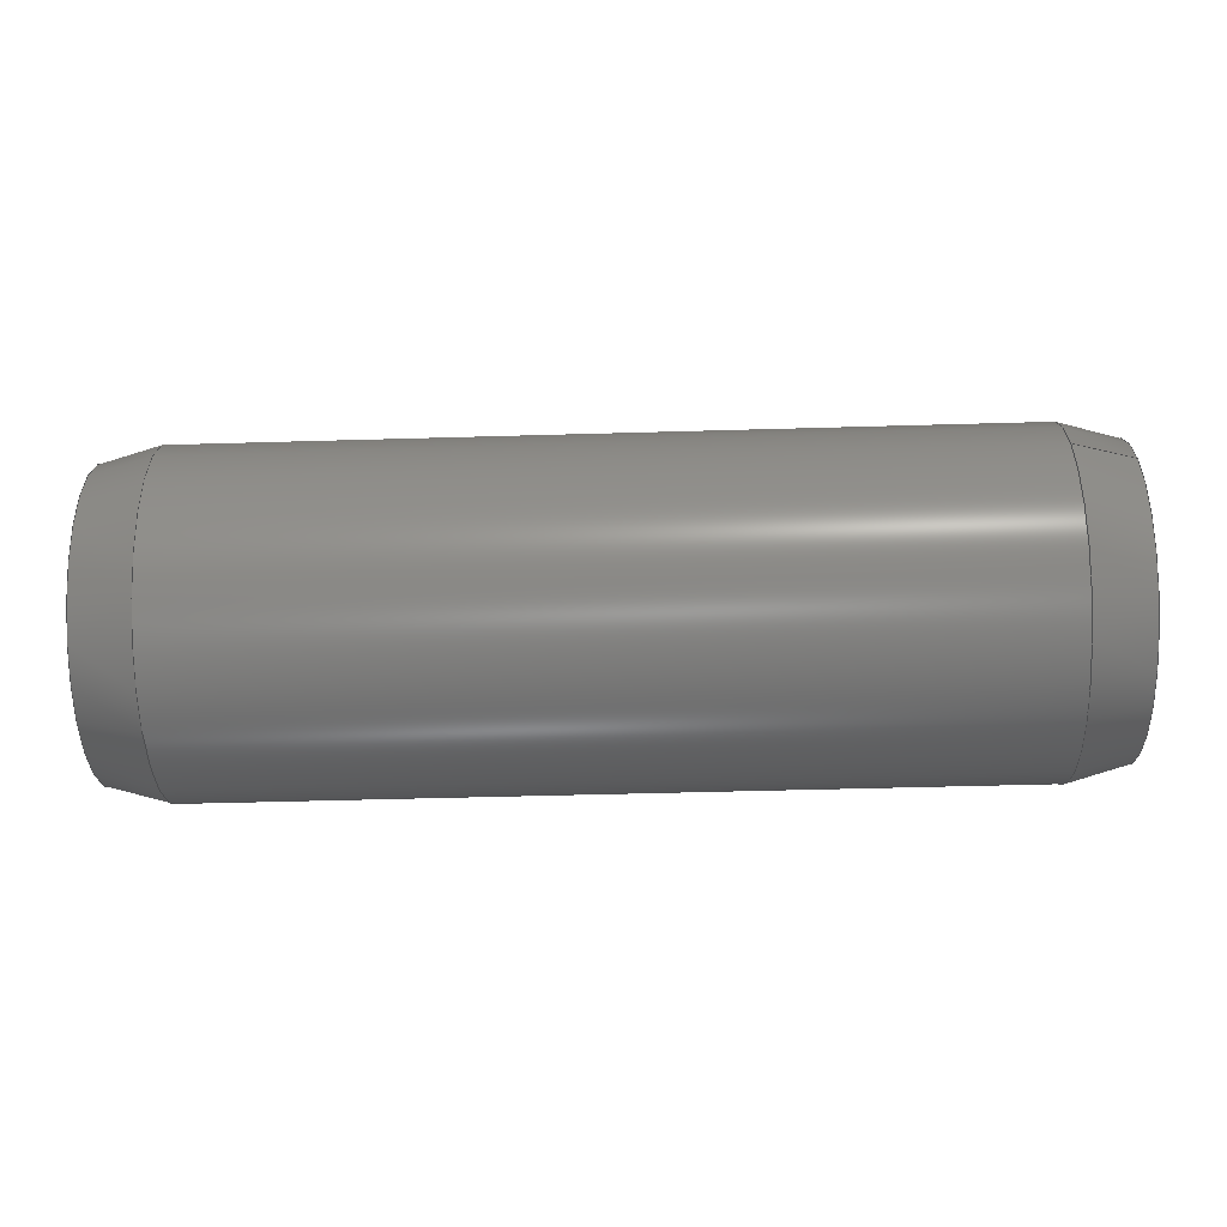
<metadata>
{"format":"step","ext":"step","renderer":"f3d","projection":"perspective","resolution":1024,"background":"white","views":[{"elev":-57.1,"azim":-178.4,"up":"+Y"}]}
</metadata>
<code>
ISO-10303-21;
DATA;
#1 = APPROVAL_ROLE ( '' ) ;
#2 = MANIFOLD_SOLID_BREP ( 'Gap', #7 ) ;
#3 = FACE_OUTER_BOUND ( 'NONE', #30, .T. ) ;
#4 = EDGE_LOOP ( 'NONE', ( #73, #47, #327, #42 ) ) ;
#5 = EDGE_CURVE ( 'NONE', #9, #187, #63, .T. ) ;
#6 = LINE ( 'NONE', #66, #300 ) ;
#7 = CLOSED_SHELL ( 'NONE', ( #229, #123, #285, #283, #259, #97, #332, #233, #19 ) ) ;
#8 = CARTESIAN_POINT ( 'NONE',  ( 13.1, 0, 0 ) ) ;
#9 = VERTEX_POINT ( 'NONE', #141 ) ;
#10 = AXIS2_PLACEMENT_3D ( 'NONE', #76, #265, #104 ) ;
#11 = DIRECTION ( 'NONE',  ( 0, 0, 1 ) ) ;
#12 = CARTESIAN_POINT ( 'NONE',  ( 0.9, 0, 0 ) ) ;
#13 = VECTOR ( 'NONE', #15, 1000 ) ;
#14 = ORIENTED_EDGE ( 'NONE', *, *, #111, .F. ) ;
#15 = DIRECTION ( 'NONE',  ( -0.9635, -0.021, -0.2668 ) ) ;
#16 = CARTESIAN_POINT ( 'NONE',  ( 14, 0, 0 ) ) ;
#17 = CC_DESIGN_APPROVAL ( #344, ( #220 ) ) ;
#18 = CARTESIAN_POINT ( 'NONE',  ( -8.1, 0, 0 ) ) ;
#19 = ADVANCED_FACE ( 'NONE', ( #206 ), #248, .T. ) ;
#20 = EDGE_CURVE ( 'NONE', #9, #185, #170, .T. ) ;
#21 = DIRECTION ( 'NONE',  ( 0, 0, 1 ) ) ;
#22 = EDGE_CURVE ( 'NONE', #131, #274, #58, .T. ) ;
#23 = DIRECTION ( 'NONE',  ( 1, 0, 0 ) ) ;
#24 = CARTESIAN_POINT ( 'NONE',  ( 0, 0, 0 ) ) ;
#25 = CIRCLE ( 'NONE', #331, 2.5 ) ;
#26 = CC_DESIGN_PERSON_AND_ORGANIZATION_ASSIGNMENT ( #180, #110, ( #296 ) ) ;
#27 = DATE_TIME_ROLE ( 'classification_date' ) ;
#28 = DATE_AND_TIME ( #186, #303 ) ;
#29 = APPROVAL_STATUS ( 'not_yet_approved' ) ;
#30 = EDGE_LOOP ( 'NONE', ( #219, #134, #140, #269, #268 ) ) ;
#31 = ORIENTED_EDGE ( 'NONE', *, *, #273, .F. ) ;
#32 = PRODUCT_DEFINITION_FORMATION_WITH_SPECIFIED_SOURCE ( 'ANY', '', #296, .NOT_KNOWN. ) ;
#33 = CYLINDRICAL_SURFACE ( 'NONE', #171, 2.5 ) ;
#34 = VERTEX_POINT ( 'NONE', #61 ) ;
#35 = EDGE_CURVE ( 'NONE', #108, #240, #78, .T. ) ;
#36 = CC_DESIGN_SECURITY_CLASSIFICATION ( #220, ( #32 ) ) ;
#37 = LINE ( 'NONE', #254, #114 ) ;
#38 = ORIENTED_EDGE ( 'NONE', *, *, #20, .F. ) ;
#39 = EDGE_CURVE ( 'NONE', #185, #315, #194, .T. ) ;
#40 = CARTESIAN_POINT ( 'NONE',  ( -9.525, 0.1961, 2.492 ) ) ;
#41 = CONICAL_SURFACE ( 'NONE', #85, 2.5, 0.2709 ) ;
#42 = ORIENTED_EDGE ( 'NONE', *, *, #35, .F. ) ;
#43 = DIRECTION ( 'NONE',  ( 1, 0, 0 ) ) ;
#44 = PRODUCT_DEFINITION ( 'UNKNOWN', '', #32, #74 ) ;
#45 = CARTESIAN_POINT ( 'NONE',  ( 0, -0.1765, 2.243 ) ) ;
#46 = VECTOR ( 'NONE', #339, 1000 ) ;
#47 = ORIENTED_EDGE ( 'NONE', *, *, #22, .T. ) ;
#48 = EDGE_LOOP ( 'NONE', ( #232, #177, #247, #119 ) ) ;
#49 =( NAMED_UNIT ( * ) PLANE_ANGLE_UNIT ( ) SI_UNIT ( $, .RADIAN. ) );
#50 = DIRECTION ( 'NONE',  ( 0, -0.9969, -0.07846 ) ) ;
#51 = APPROVAL_PERSON_ORGANIZATION ( #137, #79, #242 ) ;
#52 = ORGANIZATION ( 'UNSPECIFIED', 'UNSPECIFIED', '' ) ;
#53 = DIRECTION ( 'NONE',  ( -0, 0, 1 ) ) ;
#54 = CARTESIAN_POINT ( 'NONE',  ( 14, -0.1765, 2.243 ) ) ;
#55 = FACE_OUTER_BOUND ( 'NONE', #99, .T. ) ;
#56 = ORIENTED_EDGE ( 'NONE', *, *, #234, .T. ) ;
#57 = EDGE_CURVE ( 'NONE', #131, #108, #138, .T. ) ;
#58 = CIRCLE ( 'NONE', #65, 1.5 ) ;
#59 = CIRCLE ( 'NONE', #163, 2.25 ) ;
#60 = ORIENTED_EDGE ( 'NONE', *, *, #298, .T. ) ;
#61 = CARTESIAN_POINT ( 'NONE',  ( 0, 0.1177, 1.495 ) ) ;
#62 = LOCAL_TIME ( 20, 54, 48, #251 ) ;
#63 = CIRCLE ( 'NONE', #301, 2.5 ) ;
#64 = ORIENTED_EDGE ( 'NONE', *, *, #298, .F. ) ;
#65 = AXIS2_PLACEMENT_3D ( 'NONE', #197, #203, #126 ) ;
#66 = CARTESIAN_POINT ( 'NONE',  ( -9.525, -0.1961, 2.492 ) ) ;
#67 = DIRECTION ( 'NONE',  ( 1, 0, 0 ) ) ;
#68 = VECTOR ( 'NONE', #223, 1000 ) ;
#69 = VERTEX_POINT ( 'NONE', #313 ) ;
#70 = DIRECTION ( 'NONE',  ( 0, 0, -1 ) ) ;
#71 = CARTESIAN_POINT ( 'NONE',  ( 14, 0, 0 ) ) ;
#72 = PERSON ( 'UNSPECIFIED', 'UNSPECIFIED', 'UNSPECIFIED', ('UNSPECIFIED'), ('UNSPECIFIED'), ('UNSPECIFIED') ) ;
#73 = ORIENTED_EDGE ( 'NONE', *, *, #57, .F. ) ;
#74 = DESIGN_CONTEXT ( 'detailed design', #213, 'design' ) ;
#75 = EDGE_CURVE ( 'NONE', #153, #274, #37, .T. ) ;
#76 = CARTESIAN_POINT ( 'NONE',  ( 0, 0, 0 ) ) ;
#77 = PERSON_AND_ORGANIZATION ( #72, #52 ) ;
#78 = CIRCLE ( 'NONE', #250, 2.25 ) ;
#79 = APPROVAL ( #29, 'UNSPECIFIED' ) ;
#80 = MECHANICAL_CONTEXT ( 'NONE', #260, 'mechanical' ) ;
#81 = APPROVAL_STATUS ( 'not_yet_approved' ) ;
#82 = COORDINATED_UNIVERSAL_TIME_OFFSET ( 3, 0, .AHEAD. ) ;
#83 = EDGE_LOOP ( 'NONE', ( #227, #169, #14, #31, #101, #125 ) ) ;
#84 = ORIENTED_EDGE ( 'NONE', *, *, #143, .F. ) ;
#85 = AXIS2_PLACEMENT_3D ( 'NONE', #338, #292, #132 ) ;
#86 = LINE ( 'NONE', #24, #46 ) ;
#87 = ORIENTED_EDGE ( 'NONE', *, *, #57, .T. ) ;
#88 = LOCAL_TIME ( 20, 54, 48, #205 ) ;
#89 = ORIENTED_EDGE ( 'NONE', *, *, #90, .F. ) ;
#90 = EDGE_CURVE ( 'NONE', #185, #202, #118, .T. ) ;
#91 = DIRECTION ( 'NONE',  ( 0, 0.07846, 0.9969 ) ) ;
#92 = CARTESIAN_POINT ( 'NONE',  ( 0, -0.1177, 1.495 ) ) ;
#93 = VECTOR ( 'NONE', #127, 1000 ) ;
#94 = ORIENTED_EDGE ( 'NONE', *, *, #22, .F. ) ;
#95 = DIRECTION ( 'NONE',  ( 0, 0, 1 ) ) ;
#96 = CC_DESIGN_APPROVAL ( #79, ( #44 ) ) ;
#97 = ADVANCED_FACE ( 'NONE', ( #174 ), #33, .T. ) ;
#98 = DIRECTION ( 'NONE',  ( -1, -0, -0 ) ) ;
#99 = EDGE_LOOP ( 'NONE', ( #84, #304, #215, #195 ) ) ;
#100 =( NAMED_UNIT ( * ) SI_UNIT ( $, .STERADIAN. ) SOLID_ANGLE_UNIT ( ) );
#101 = ORIENTED_EDGE ( 'NONE', *, *, #340, .F. ) ;
#102 = APPLICATION_PROTOCOL_DEFINITION ( 'international standard', 'config_control_design', 1994, #260 ) ;
#103 = CARTESIAN_POINT ( 'NONE',  ( 22.1, 0, 0 ) ) ;
#104 = DIRECTION ( 'NONE',  ( 0, 0, 1 ) ) ;
#105 = FACE_OUTER_BOUND ( 'NONE', #4, .T. ) ;
#106 = DIRECTION ( 'NONE',  ( -1, -0, -0 ) ) ;
#107 = FACE_OUTER_BOUND ( 'NONE', #48, .T. ) ;
#108 = VERTEX_POINT ( 'NONE', #173 ) ;
#109 = PRODUCT_RELATED_PRODUCT_CATEGORY ( 'detail', '', ( #296 ) ) ;
#110 = PERSON_AND_ORGANIZATION_ROLE ( 'design_owner' ) ;
#111 = EDGE_CURVE ( 'NONE', #187, #308, #6, .T. ) ;
#112 = CC_DESIGN_PERSON_AND_ORGANIZATION_ASSIGNMENT ( #262, #343, ( #44 ) ) ;
#113 = DIRECTION ( 'NONE',  ( 0, -0.07846, -0.9969 ) ) ;
#114 = VECTOR ( 'NONE', #144, 1000 ) ;
#115 = ORIENTED_EDGE ( 'NONE', *, *, #20, .T. ) ;
#116 = ORIENTED_EDGE ( 'NONE', *, *, #324, .F. ) ;
#117 = APPROVAL_PERSON_ORGANIZATION ( #165, #149, #1 ) ;
#118 = CIRCLE ( 'NONE', #208, 2.5 ) ;
#119 = ORIENTED_EDGE ( 'NONE', *, *, #156, .T. ) ;
#120 = CARTESIAN_POINT ( 'NONE',  ( 0.9, 0.1961, 2.492 ) ) ;
#121 = AXIS2_PLACEMENT_3D ( 'NONE', #204, #294, #209 ) ;
#122 = CARTESIAN_POINT ( 'NONE',  ( 0, 0, 0 ) ) ;
#123 = ADVANCED_FACE ( 'NONE', ( #3 ), #282, .F. ) ;
#124 = CONICAL_SURFACE ( 'NONE', #190, 2.5, 0.2709 ) ;
#125 = ORIENTED_EDGE ( 'NONE', *, *, #75, .F. ) ;
#126 = DIRECTION ( 'NONE',  ( 0, 0, 1 ) ) ;
#127 = DIRECTION ( 'NONE',  ( 0, -0.07846, 0.9969 ) ) ;
#128 = CARTESIAN_POINT ( 'NONE',  ( -9.525, 0, 0 ) ) ;
#129 = LINE ( 'NONE', #286, #93 ) ;
#130 = CARTESIAN_POINT ( 'NONE',  ( 14, 1.5, 0 ) ) ;
#131 = VERTEX_POINT ( 'NONE', #176 ) ;
#132 = DIRECTION ( 'NONE',  ( 0, 0, -1 ) ) ;
#133 = ORIENTED_EDGE ( 'NONE', *, *, #111, .T. ) ;
#134 = ORIENTED_EDGE ( 'NONE', *, *, #324, .T. ) ;
#135 = DIRECTION ( 'NONE',  ( 1, 0, 0 ) ) ;
#136 = APPROVAL_ROLE ( '' ) ;
#137 = PERSON_AND_ORGANIZATION ( #72, #52 ) ;
#138 = LINE ( 'NONE', #71, #188 ) ;
#139 = PERSON_AND_ORGANIZATION ( #72, #52 ) ;
#140 = ORIENTED_EDGE ( 'NONE', *, *, #161, .T. ) ;
#141 = CARTESIAN_POINT ( 'NONE',  ( 13.1, 0.1961, 2.492 ) ) ;
#142 = DIRECTION ( 'NONE',  ( -1, -0, -0 ) ) ;
#143 = EDGE_CURVE ( 'NONE', #108, #9, #337, .T. ) ;
#144 = DIRECTION ( 'NONE',  ( 1, 0, 0 ) ) ;
#145 = CARTESIAN_POINT ( 'NONE',  ( 0.9, 0, 0 ) ) ;
#146 = COORDINATED_UNIVERSAL_TIME_OFFSET ( 3, 0, .AHEAD. ) ;
#147 = FACE_OUTER_BOUND ( 'NONE', #83, .T. ) ;
#148 = EDGE_LOOP ( 'NONE', ( #189, #116, #222, #302 ) ) ;
#149 = APPROVAL ( #81, 'UNSPECIFIED' ) ;
#150 = CARTESIAN_POINT ( 'NONE',  ( 0.9, 0, 0 ) ) ;
#151 = CARTESIAN_POINT ( 'NONE',  ( 22.1, 0, 0 ) ) ;
#152 = PERSON_AND_ORGANIZATION ( #72, #52 ) ;
#153 = VERTEX_POINT ( 'NONE', #92 ) ;
#154 = PLANE ( 'NONE',  #245 ) ;
#155 = CARTESIAN_POINT ( 'NONE',  ( 14, 0, 0 ) ) ;
#156 = EDGE_CURVE ( 'NONE', #308, #160, #218, .T. ) ;
#157 = DATE_AND_TIME ( #193, #287 ) ;
#158 = CIRCLE ( 'NONE', #121, 1.5 ) ;
#159 = CARTESIAN_POINT ( 'NONE',  ( -9.525, 0.1177, 1.495 ) ) ;
#160 = VERTEX_POINT ( 'NONE', #45 ) ;
#161 = EDGE_CURVE ( 'NONE', #69, #160, #59, .T. ) ;
#162 = PERSON_AND_ORGANIZATION_ROLE ( 'classification_officer' ) ;
#163 = AXIS2_PLACEMENT_3D ( 'NONE', #122, #284, #230 ) ;
#164 = SECURITY_CLASSIFICATION_LEVEL ( 'unclassified' ) ;
#165 = PERSON_AND_ORGANIZATION ( #72, #52 ) ;
#166 = ORIENTED_EDGE ( 'NONE', *, *, #75, .T. ) ;
#167 = VECTOR ( 'NONE', #278, 1000 ) ;
#168 = CC_DESIGN_APPROVAL ( #149, ( #32 ) ) ;
#169 = ORIENTED_EDGE ( 'NONE', *, *, #156, .F. ) ;
#170 = LINE ( 'NONE', #40, #68 ) ;
#171 = AXIS2_PLACEMENT_3D ( 'NONE', #228, #98, #198 ) ;
#172 = ORIENTED_EDGE ( 'NONE', *, *, #196, .F. ) ;
#173 = CARTESIAN_POINT ( 'NONE',  ( 14, 0.1765, 2.243 ) ) ;
#174 = FACE_OUTER_BOUND ( 'NONE', #333, .T. ) ;
#175 = UNCERTAINTY_MEASURE_WITH_UNIT (LENGTH_MEASURE( 1e-05 ), #182, 'distance_accuracy_value', 'NONE');
#176 = CARTESIAN_POINT ( 'NONE',  ( 14, 0.1177, 1.495 ) ) ;
#177 = ORIENTED_EDGE ( 'NONE', *, *, #293, .T. ) ;
#178 = DIRECTION ( 'NONE',  ( -0.9635, -0.021, 0.2668 ) ) ;
#179 = DATE_AND_TIME ( #336, #62 ) ;
#180 = PERSON_AND_ORGANIZATION ( #72, #52 ) ;
#181 = DIRECTION ( 'NONE',  ( -1, -0, -0 ) ) ;
#182 =( LENGTH_UNIT ( ) NAMED_UNIT ( * ) SI_UNIT ( .MILLI., .METRE. ) );
#183 = CC_DESIGN_PERSON_AND_ORGANIZATION_ASSIGNMENT ( #77, #270, ( #32 ) ) ;
#184 = APPROVAL_STATUS ( 'not_yet_approved' ) ;
#185 = VERTEX_POINT ( 'NONE', #120 ) ;
#186 = CALENDAR_DATE ( 2018, 6, 7 ) ;
#187 = VERTEX_POINT ( 'NONE', #310 ) ;
#188 = VECTOR ( 'NONE', #91, 1000 ) ;
#189 = ORIENTED_EDGE ( 'NONE', *, *, #293, .F. ) ;
#190 = AXIS2_PLACEMENT_3D ( 'NONE', #12, #67, #253 ) ;
#191 = CARTESIAN_POINT ( 'NONE',  ( 14, 0, 0 ) ) ;
#192 = AXIS2_PLACEMENT_3D ( 'NONE', #335, #50, #235 ) ;
#193 = CALENDAR_DATE ( 2018, 6, 7 ) ;
#194 = LINE ( 'NONE', #311, #13 ) ;
#195 = ORIENTED_EDGE ( 'NONE', *, *, #5, .F. ) ;
#196 = EDGE_CURVE ( 'NONE', #202, #308, #25, .T. ) ;
#197 = CARTESIAN_POINT ( 'NONE',  ( 14, 0, 0 ) ) ;
#198 = DIRECTION ( 'NONE',  ( 0, 0, 1 ) ) ;
#199 = DIRECTION ( 'NONE',  ( -0.9635, 0.021, 0.2668 ) ) ;
#200 = LINE ( 'NONE', #341, #317 ) ;
#201 = CC_DESIGN_PERSON_AND_ORGANIZATION_ASSIGNMENT ( #152, #322, ( #32 ) ) ;
#202 = VERTEX_POINT ( 'NONE', #258 ) ;
#203 = DIRECTION ( 'NONE',  ( -1, -0, -0 ) ) ;
#204 = CARTESIAN_POINT ( 'NONE',  ( 0, 0, 0 ) ) ;
#205 = COORDINATED_UNIVERSAL_TIME_OFFSET ( 3, 0, .AHEAD. ) ;
#206 = FACE_OUTER_BOUND ( 'NONE', #288, .T. ) ;
#207 = DIRECTION ( 'NONE',  ( -1, 0, -0 ) ) ;
#208 = AXIS2_PLACEMENT_3D ( 'NONE', #150, #277, #11 ) ;
#209 = DIRECTION ( 'NONE',  ( 0, 0, 1 ) ) ;
#210 = DIRECTION ( 'NONE',  ( 0, 0, 1 ) ) ;
#211 = CONICAL_SURFACE ( 'NONE', #290, 2.25, 0.2709 ) ;
#212 = ORIENTED_EDGE ( 'NONE', *, *, #39, .T. ) ;
#213 = APPLICATION_CONTEXT ( 'configuration controlled 3d designs of mechanical parts and assemblies' ) ;
#214 = DATE_TIME_ROLE ( 'creation_date' ) ;
#215 = ORIENTED_EDGE ( 'NONE', *, *, #273, .T. ) ;
#216 = AXIS2_PLACEMENT_3D ( 'NONE', #334, #43, #70 ) ;
#217 = PERSON_AND_ORGANIZATION ( #72, #52 ) ;
#218 = LINE ( 'NONE', #18, #167 ) ;
#219 = ORIENTED_EDGE ( 'NONE', *, *, #309, .T. ) ;
#220 = SECURITY_CLASSIFICATION ( '', '', #164 ) ;
#221 = COORDINATED_UNIVERSAL_TIME_OFFSET ( 3, 0, .AHEAD. ) ;
#222 = ORIENTED_EDGE ( 'NONE', *, *, #39, .F. ) ;
#223 = DIRECTION ( 'NONE',  ( -1, -0, -0 ) ) ;
#224 = DIRECTION ( 'NONE',  ( -1, -0, -0 ) ) ;
#225 = APPROVAL_DATE_TIME ( #243, #79 ) ;
#226 = CYLINDRICAL_SURFACE ( 'NONE', #305, 1.5 ) ;
#227 = ORIENTED_EDGE ( 'NONE', *, *, #237, .T. ) ;
#228 = CARTESIAN_POINT ( 'NONE',  ( -9.525, 0, 0 ) ) ;
#229 = ADVANCED_FACE ( 'NONE', ( #107 ), #124, .T. ) ;
#230 = DIRECTION ( 'NONE',  ( 0, 0, 1 ) ) ;
#231 = LOCAL_TIME ( 20, 54, 48, #146 ) ;
#232 = ORIENTED_EDGE ( 'NONE', *, *, #161, .F. ) ;
#233 = ADVANCED_FACE ( 'NONE', ( #147 ), #289, .F. ) ;
#234 = EDGE_CURVE ( 'NONE', #34, #153, #158, .T. ) ;
#235 = DIRECTION ( 'NONE',  ( 0, 0.07846, -0.9969 ) ) ;
#236 = CARTESIAN_POINT ( 'NONE',  ( 0, 0.1765, 2.243 ) ) ;
#237 = EDGE_CURVE ( 'NONE', #153, #160, #86, .T. ) ;
#238 = FACE_OUTER_BOUND ( 'NONE', #148, .T. ) ;
#239 = DIRECTION ( 'NONE',  ( 0.9635, 0, -0.2676 ) ) ;
#240 = VERTEX_POINT ( 'NONE', #54 ) ;
#241 = APPROVAL_DATE_TIME ( #179, #344 ) ;
#242 = APPROVAL_ROLE ( '' ) ;
#243 = DATE_AND_TIME ( #299, #88 ) ;
#244 = CIRCLE ( 'NONE', #10, 2.25 ) ;
#245 = AXIS2_PLACEMENT_3D ( 'NONE', #130, #207, #53 ) ;
#246 = EDGE_LOOP ( 'NONE', ( #64, #56, #166, #94 ) ) ;
#247 = ORIENTED_EDGE ( 'NONE', *, *, #196, .T. ) ;
#248 = PLANE ( 'NONE',  #319 ) ;
#249 = DIRECTION ( 'NONE',  ( 0, 0, 1 ) ) ;
#250 = AXIS2_PLACEMENT_3D ( 'NONE', #16, #224, #95 ) ;
#251 = COORDINATED_UNIVERSAL_TIME_OFFSET ( 3, 0, .AHEAD. ) ;
#252 = DIRECTION ( 'NONE',  ( -1, -0, -0 ) ) ;
#253 = DIRECTION ( 'NONE',  ( 0, 0, -1 ) ) ;
#254 = CARTESIAN_POINT ( 'NONE',  ( -9.525, -0.1177, 1.495 ) ) ;
#255 = CC_DESIGN_PERSON_AND_ORGANIZATION_ASSIGNMENT ( #217, #162, ( #220 ) ) ;
#256 = SHAPE_DEFINITION_REPRESENTATION ( #312, #263 ) ;
#257 = ORIENTED_EDGE ( 'NONE', *, *, #143, .T. ) ;
#258 = CARTESIAN_POINT ( 'NONE',  ( 0.9, 0, -2.5 ) ) ;
#259 = ADVANCED_FACE ( 'NONE', ( #55 ), #211, .T. ) ;
#260 = APPLICATION_CONTEXT ( 'configuration controlled 3d designs of mechanical parts and assemblies' ) ;
#261 = CARTESIAN_POINT ( 'NONE',  ( 0.9, 0, -2.5 ) ) ;
#262 = PERSON_AND_ORGANIZATION ( #72, #52 ) ;
#263 = ADVANCED_BREP_SHAPE_REPRESENTATION ( 'Spring Pin ISO 8752 - 5 x 14 - St_Spring Pin ISO 8752 - 5 x 14 - St_sldprt', ( #2, #279 ), #314 ) ;
#264 = LINE ( 'NONE', #261, #281 ) ;
#265 = DIRECTION ( 'NONE',  ( -1, -0, -0 ) ) ;
#266 = CARTESIAN_POINT ( 'NONE',  ( 14, -0.1177, 1.495 ) ) ;
#267 = VECTOR ( 'NONE', #23, 1000 ) ;
#268 = ORIENTED_EDGE ( 'NONE', *, *, #234, .F. ) ;
#269 = ORIENTED_EDGE ( 'NONE', *, *, #237, .F. ) ;
#270 = PERSON_AND_ORGANIZATION_ROLE ( 'design_supplier' ) ;
#271 = FACE_OUTER_BOUND ( 'NONE', #246, .T. ) ;
#272 = CC_DESIGN_DATE_AND_TIME_ASSIGNMENT ( #28, #214, ( #44 ) ) ;
#273 = EDGE_CURVE ( 'NONE', #240, #187, #342, .T. ) ;
#274 = VERTEX_POINT ( 'NONE', #266 ) ;
#275 = DATE_AND_TIME ( #329, #231 ) ;
#276 = LINE ( 'NONE', #159, #267 ) ;
#277 = DIRECTION ( 'NONE',  ( -1, -0, -0 ) ) ;
#278 = DIRECTION ( 'NONE',  ( -0.9635, 0.021, -0.2668 ) ) ;
#279 = AXIS2_PLACEMENT_3D ( 'NONE', #316, #297, #135 ) ;
#280 = DIRECTION ( 'NONE',  ( 0, 0, 1 ) ) ;
#281 = VECTOR ( 'NONE', #239, 1000 ) ;
#282 = PLANE ( 'NONE',  #216 ) ;
#283 = ADVANCED_FACE ( 'NONE', ( #105 ), #154, .F. ) ;
#284 = DIRECTION ( 'NONE',  ( -1, -0, -0 ) ) ;
#285 = ADVANCED_FACE ( 'NONE', ( #271 ), #226, .F. ) ;
#286 = CARTESIAN_POINT ( 'NONE',  ( 14, 0, 0 ) ) ;
#287 = LOCAL_TIME ( 20, 54, 48, #221 ) ;
#288 = EDGE_LOOP ( 'NONE', ( #60, #87, #257, #115, #212, #320 ) ) ;
#289 = PLANE ( 'NONE',  #192 ) ;
#290 = AXIS2_PLACEMENT_3D ( 'NONE', #155, #181, #210 ) ;
#291 = DIRECTION ( 'NONE',  ( 0, 0.07846, 0.9969 ) ) ;
#292 = DIRECTION ( 'NONE',  ( 1, 0, 0 ) ) ;
#293 = EDGE_CURVE ( 'NONE', #69, #202, #264, .T. ) ;
#294 = DIRECTION ( 'NONE',  ( -1, -0, -0 ) ) ;
#295 = ORIENTED_EDGE ( 'NONE', *, *, #5, .T. ) ;
#296 = PRODUCT ( 'Spring Pin ISO 8752 - 5 x 14 - St_Spring Pin ISO 8752 - 5 x 14 - St_sldprt', 'Spring Pin ISO 8752 - 5 x 14 - St_Spring Pin ISO 8752 - 5 x 14 - St_sldprt', '', ( #80 ) ) ;
#297 = DIRECTION ( 'NONE',  ( 0, 0, 1 ) ) ;
#298 = EDGE_CURVE ( 'NONE', #34, #131, #276, .T. ) ;
#299 = CALENDAR_DATE ( 2018, 6, 7 ) ;
#300 = VECTOR ( 'NONE', #252, 1000 ) ;
#301 = AXIS2_PLACEMENT_3D ( 'NONE', #8, #142, #249 ) ;
#302 = ORIENTED_EDGE ( 'NONE', *, *, #90, .T. ) ;
#303 = LOCAL_TIME ( 20, 54, 48, #82 ) ;
#304 = ORIENTED_EDGE ( 'NONE', *, *, #35, .T. ) ;
#305 = AXIS2_PLACEMENT_3D ( 'NONE', #128, #106, #21 ) ;
#306 = APPROVAL_DATE_TIME ( #157, #149 ) ;
#307 = VECTOR ( 'NONE', #178, 1000 ) ;
#308 = VERTEX_POINT ( 'NONE', #318 ) ;
#309 = EDGE_CURVE ( 'NONE', #34, #315, #200, .T. ) ;
#310 = CARTESIAN_POINT ( 'NONE',  ( 13.1, -0.1961, 2.492 ) ) ;
#311 = CARTESIAN_POINT ( 'NONE',  ( -8.1, 0, 0 ) ) ;
#312 = PRODUCT_DEFINITION_SHAPE ( 'NONE', 'NONE',  #44 ) ;
#313 = CARTESIAN_POINT ( 'NONE',  ( 0, 0, -2.25 ) ) ;
#314 =( GEOMETRIC_REPRESENTATION_CONTEXT ( 3 ) GLOBAL_UNCERTAINTY_ASSIGNED_CONTEXT ( ( #175 ) ) GLOBAL_UNIT_ASSIGNED_CONTEXT ( ( #182, #49, #100 ) ) REPRESENTATION_CONTEXT ( 'NONE', 'WORKASPACE' ) );
#315 = VERTEX_POINT ( 'NONE', #236 ) ;
#316 = CARTESIAN_POINT ( 'NONE',  ( 0, 0, 0 ) ) ;
#317 = VECTOR ( 'NONE', #291, 1000 ) ;
#318 = CARTESIAN_POINT ( 'NONE',  ( 0.9, -0.1961, 2.492 ) ) ;
#319 = AXIS2_PLACEMENT_3D ( 'NONE', #191, #328, #113 ) ;
#320 = ORIENTED_EDGE ( 'NONE', *, *, #309, .F. ) ;
#321 = APPLICATION_PROTOCOL_DEFINITION ( 'international standard', 'config_control_design', 1994, #213 ) ;
#322 = PERSON_AND_ORGANIZATION_ROLE ( 'creator' ) ;
#323 = APPROVAL_PERSON_ORGANIZATION ( #139, #344, #136 ) ;
#324 = EDGE_CURVE ( 'NONE', #315, #69, #244, .T. ) ;
#325 = VECTOR ( 'NONE', #199, 1000 ) ;
#326 = CC_DESIGN_DATE_AND_TIME_ASSIGNMENT ( #275, #27, ( #220 ) ) ;
#327 = ORIENTED_EDGE ( 'NONE', *, *, #340, .T. ) ;
#328 = DIRECTION ( 'NONE',  ( 0, -0.9969, 0.07846 ) ) ;
#329 = CALENDAR_DATE ( 2018, 6, 7 ) ;
#330 = DIRECTION ( 'NONE',  ( -1, -0, -0 ) ) ;
#331 = AXIS2_PLACEMENT_3D ( 'NONE', #145, #330, #280 ) ;
#332 = ADVANCED_FACE ( 'NONE', ( #238 ), #41, .T. ) ;
#333 = EDGE_LOOP ( 'NONE', ( #38, #295, #133, #172, #89 ) ) ;
#334 = CARTESIAN_POINT ( 'NONE',  ( 0, 2.25, 0 ) ) ;
#335 = CARTESIAN_POINT ( 'NONE',  ( 14, 0, 0 ) ) ;
#336 = CALENDAR_DATE ( 2018, 6, 7 ) ;
#337 = LINE ( 'NONE', #151, #325 ) ;
#338 = CARTESIAN_POINT ( 'NONE',  ( 0.9, 0, 0 ) ) ;
#339 = DIRECTION ( 'NONE',  ( 0, -0.07846, 0.9969 ) ) ;
#340 = EDGE_CURVE ( 'NONE', #274, #240, #129, .T. ) ;
#341 = CARTESIAN_POINT ( 'NONE',  ( 0, 0, 0 ) ) ;
#342 = LINE ( 'NONE', #103, #307 ) ;
#343 = PERSON_AND_ORGANIZATION_ROLE ( 'creator' ) ;
#344 = APPROVAL ( #184, 'UNSPECIFIED' ) ;
ENDSEC;
END-ISO-10303-21;

</code>
